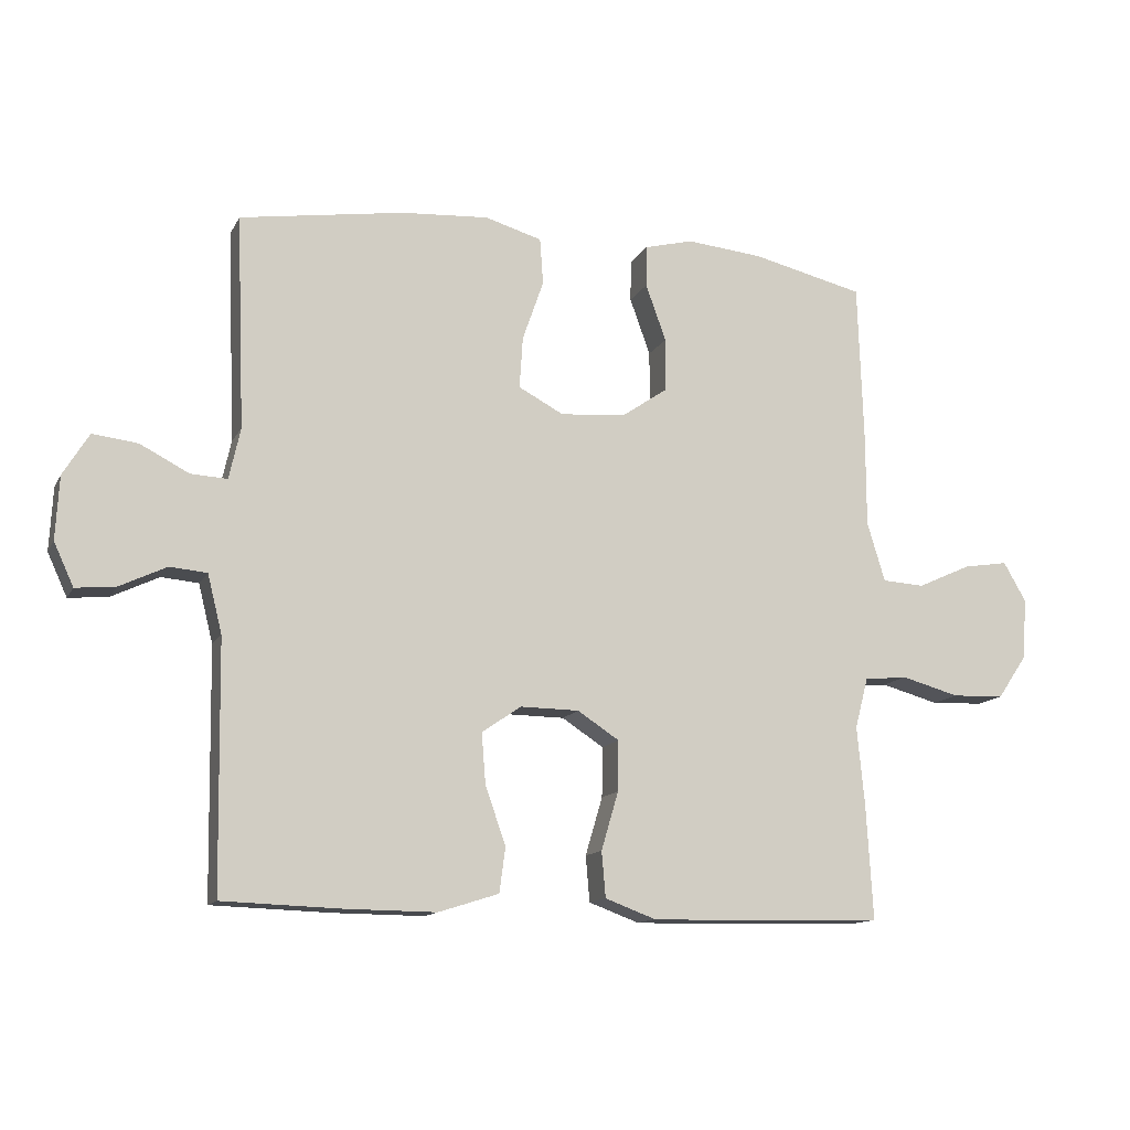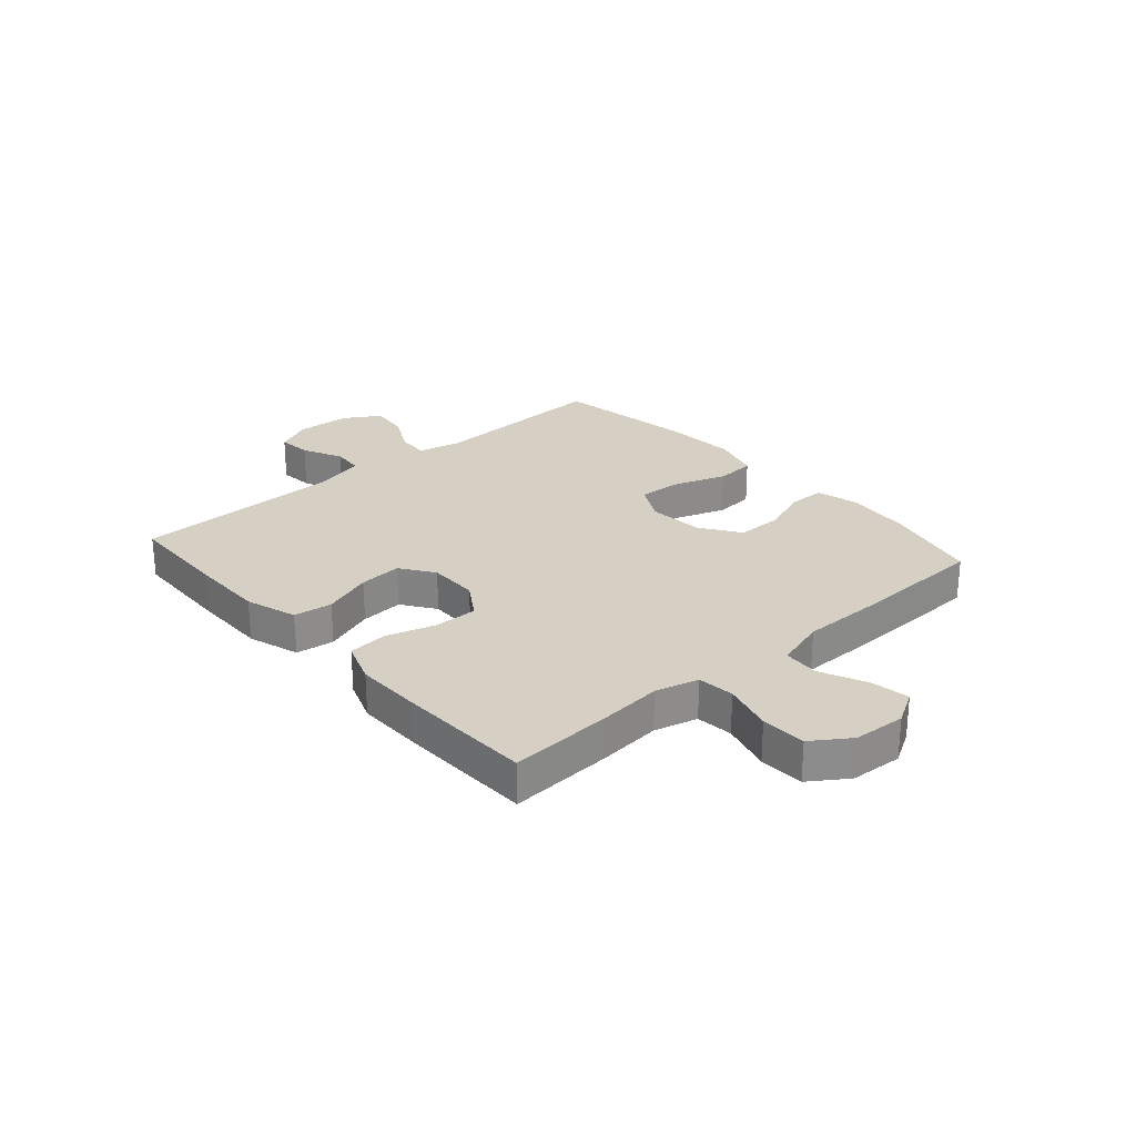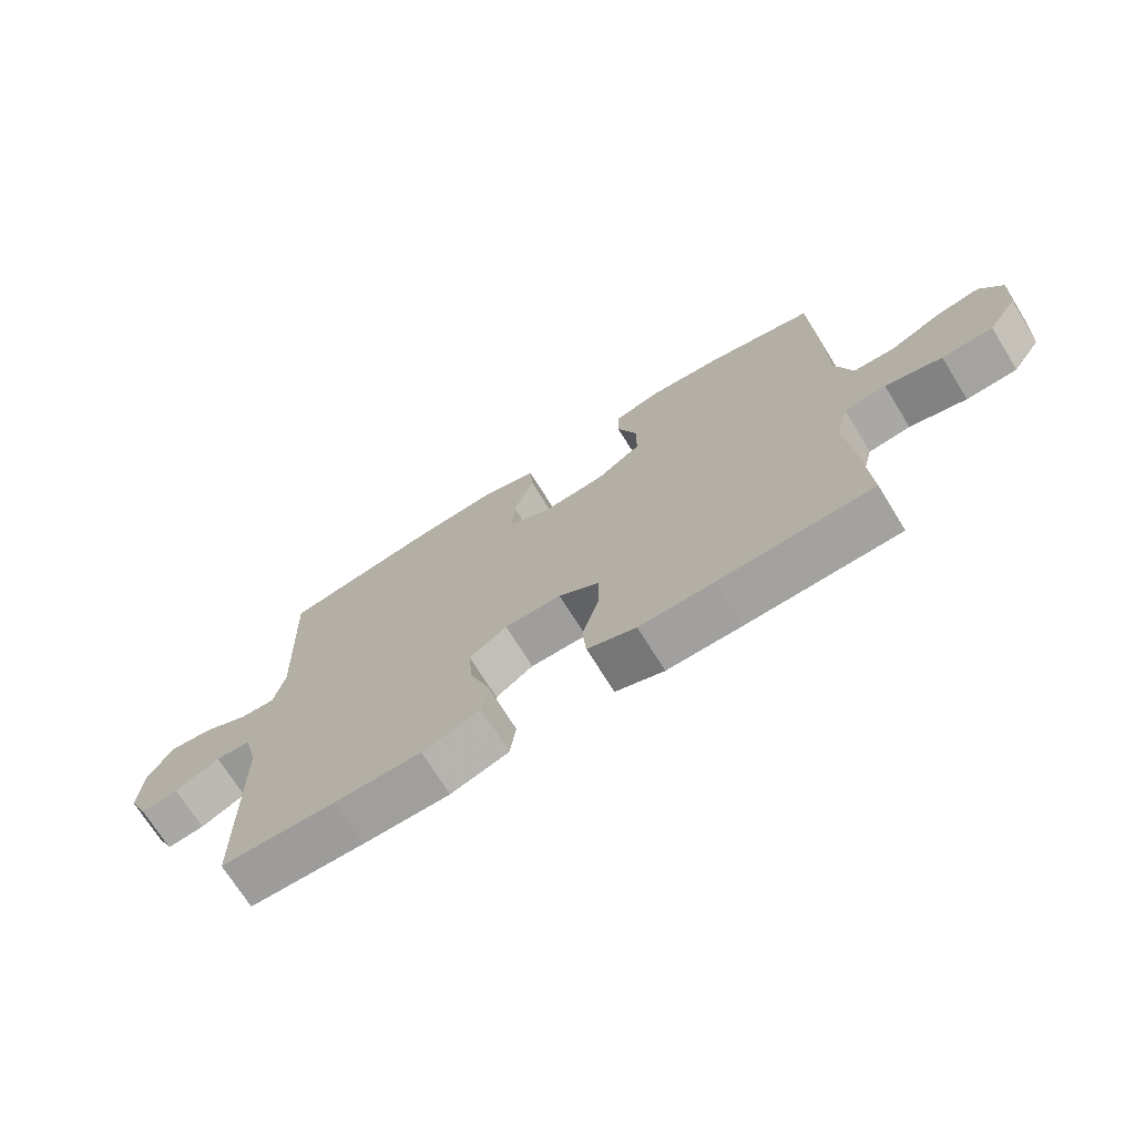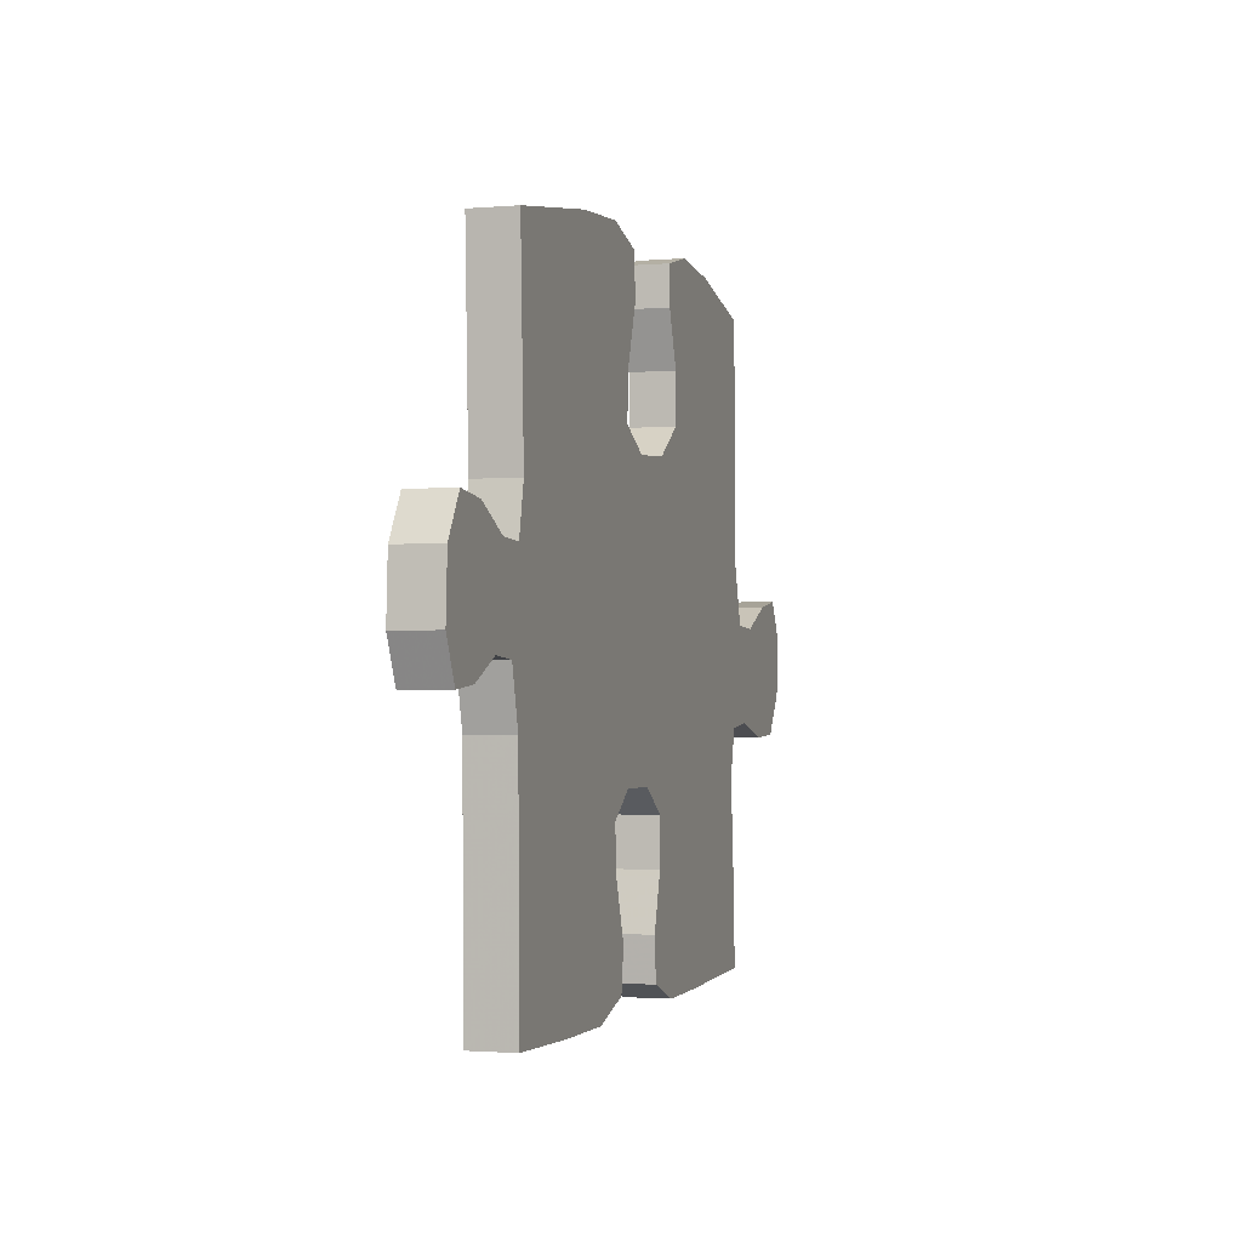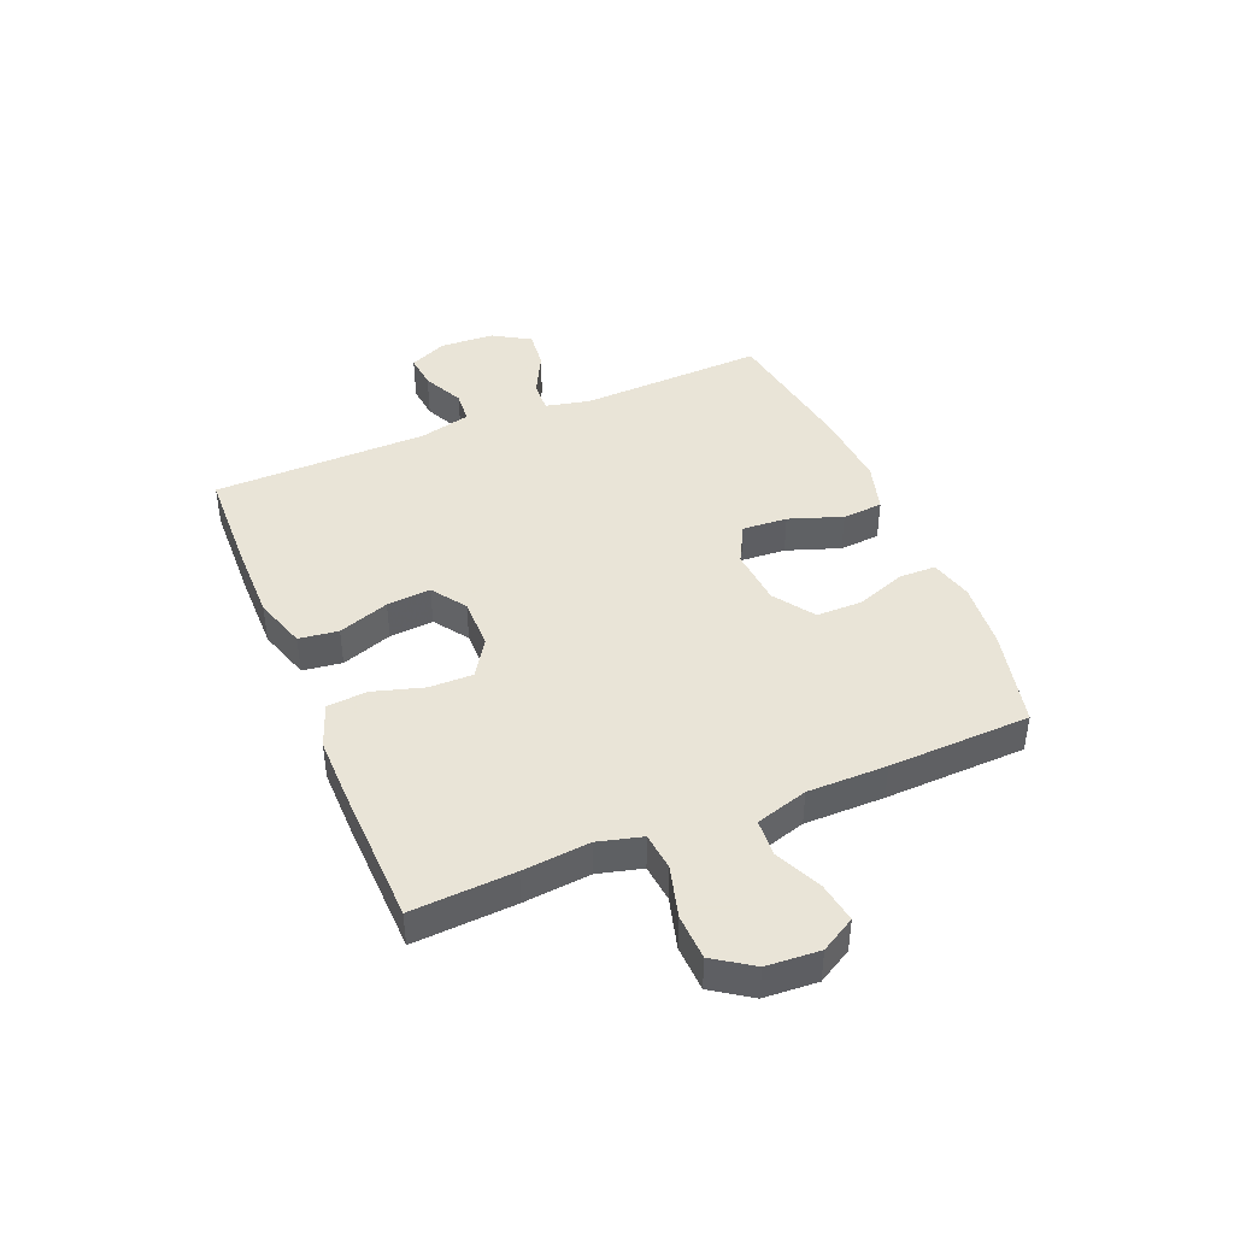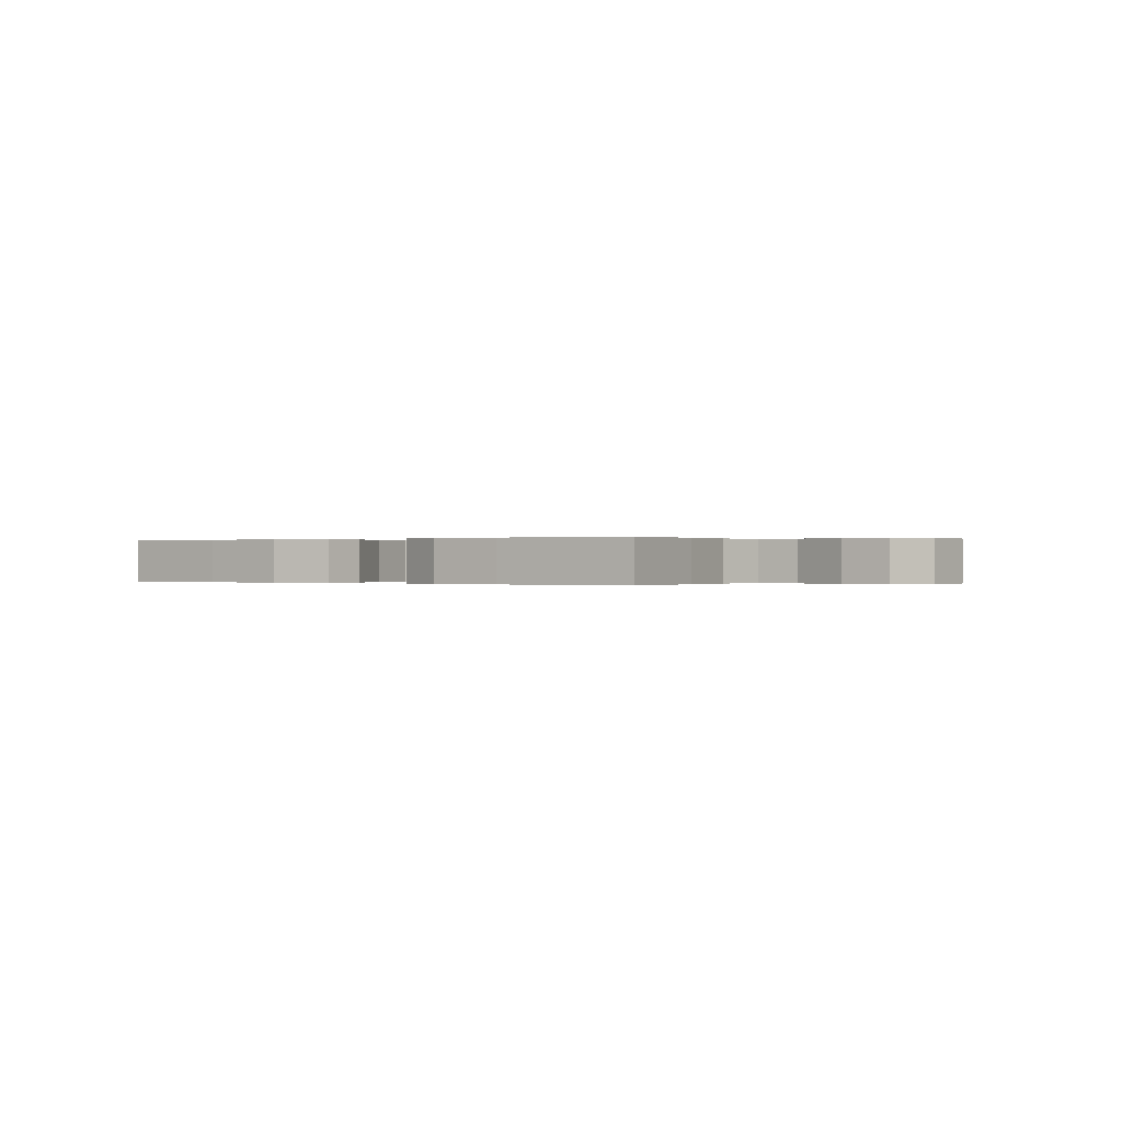
<metadata>
{"format":"obj","ext":"obj","renderer":"f3d","projection":"perspective","resolution":1024,"background":"white","views":[{"elev":-13.1,"azim":161.1,"up":"+Z"},{"elev":26.2,"azim":-131.3,"up":"+Y"},{"elev":-71.5,"azim":-148.2,"up":"+Z"},{"elev":-1.6,"azim":107.1,"up":"+Z"},{"elev":42.8,"azim":-112.5,"up":"+Y"},{"elev":-0.0,"azim":-145.8,"up":"+Y"}]}
</metadata>
<code>
v -0.5 0.07 -0.5
v -0.49 0.07 -0.323
v -0.479 0.07 -0.207
v -0.499 0.07 -0.131
v -0.564 0.07 -0.124
v -0.652 0.07 -0.148
v -0.731 0.07 -0.145
v -0.776 0.07 -0.079
v -0.782 0.07 0.013
v -0.748 0.07 0.072
v -0.68 0.07 0.061
v -0.599 0.07 0.024
v -0.535 0.07 0.028
v -0.508 0.07 0.118
v -0.508 0.07 0.255
v -0.5 0.07 0.5
v -0.331 0.07 0.54
v -0.215 0.07 0.551
v -0.141 0.07 0.532
v -0.14 0.07 0.469
v -0.171 0.07 0.383
v -0.171 0.07 0.303
v -0.101 0.07 0.255
v -0.002 0.07 0.247
v 0.066 0.07 0.283
v 0.061 0.07 0.361
v 0.029 0.07 0.453
v 0.034 0.07 0.523
v 0.12 0.07 0.548
v 0.252 0.07 0.539
v 0.5 0.07 0.5
v 0.487 0.07 0.178
v 0.504 0.07 0.101
v 0.559 0.07 0.104
v 0.633 0.07 0.142
v 0.701 0.07 0.15
v 0.74 0.07 0.086
v 0.745 0.07 -0.009
v 0.715 0.07 -0.074
v 0.655 0.07 -0.068
v 0.584 0.07 -0.034
v 0.528 0.07 -0.039
v 0.506 0.07 -0.127
v 0.5 0.07 -0.5
v 0.32 0.07 -0.506
v 0.184 0.07 -0.507
v 0.093 0.07 -0.478
v 0.084 0.07 -0.41
v 0.115 0.07 -0.322
v 0.121 0.07 -0.246
v 0.062 0.07 -0.205
v -0.027 0.07 -0.206
v -0.09 0.07 -0.247
v -0.089 0.07 -0.323
v -0.063 0.07 -0.411
v -0.069 0.07 -0.48
v -0.145 0.07 -0.508
v -0.261 0.07 -0.507
v -0.5 0 -0.5
v -0.49 0 -0.323
v -0.479 0 -0.207
v -0.499 0 -0.131
v -0.564 0 -0.124
v -0.652 0 -0.148
v -0.731 0 -0.145
v -0.776 0 -0.079
v -0.782 0 0.013
v -0.748 0 0.072
v -0.68 0 0.061
v -0.599 0 0.024
v -0.535 0 0.028
v -0.508 0 0.118
v -0.508 0 0.255
v -0.5 0 0.5
v -0.331 0 0.54
v -0.215 0 0.551
v -0.141 0 0.532
v -0.14 0 0.469
v -0.171 0 0.383
v -0.171 0 0.303
v -0.101 0 0.255
v -0.002 0 0.247
v 0.066 0 0.283
v 0.061 0 0.361
v 0.029 0 0.453
v 0.034 0 0.523
v 0.12 0 0.548
v 0.252 0 0.539
v 0.5 0 0.5
v 0.487 0 0.178
v 0.504 0 0.101
v 0.559 0 0.104
v 0.633 0 0.142
v 0.701 0 0.15
v 0.74 0 0.086
v 0.745 0 -0.009
v 0.715 0 -0.074
v 0.655 0 -0.068
v 0.584 0 -0.034
v 0.528 0 -0.039
v 0.506 0 -0.127
v 0.5 0 -0.5
v 0.32 0 -0.506
v 0.184 0 -0.507
v 0.093 0 -0.478
v 0.084 0 -0.41
v 0.115 0 -0.322
v 0.121 0 -0.246
v 0.062 0 -0.205
v -0.027 0 -0.206
v -0.09 0 -0.247
v -0.089 0 -0.323
v -0.063 0 -0.411
v -0.069 0 -0.48
v -0.145 0 -0.508
v -0.261 0 -0.507
f 1 2 3
f 58 1 3
f 57 58 3
f 56 57 3
f 55 56 3
f 54 55 3
f 53 54 3 4
f 52 53 4
f 51 52 4
f 47 48 49
f 46 47 49
f 45 46 49
f 44 45 49
f 43 44 49
f 42 43 49 50
f 39 40 41
f 38 39 41
f 37 38 41
f 36 37 41
f 35 36 41
f 34 35 41
f 33 34 41 42
f 42 50 51
f 33 42 51
f 32 33 51
f 30 31 32
f 29 30 32
f 28 29 32
f 27 28 32
f 26 27 32
f 19 20 21
f 18 19 21
f 17 18 21
f 16 17 21
f 15 16 21
f 14 15 21
f 13 14 21 22
f 10 11 12
f 9 10 12
f 8 9 12
f 7 8 12
f 6 7 12
f 5 6 12
f 4 5 12 13
f 13 22 23
f 4 13 23
f 51 4 23
f 25 26 32
f 24 25 32 51
f 23 24 51
f 61 60 59
f 61 59 116
f 61 116 115
f 61 115 114
f 61 114 113
f 61 113 112
f 62 61 112 111
f 62 111 110
f 62 110 109
f 107 106 105
f 107 105 104
f 107 104 103
f 107 103 102
f 107 102 101
f 108 107 101 100
f 99 98 97
f 99 97 96
f 99 96 95
f 99 95 94
f 99 94 93
f 99 93 92
f 100 99 92 91
f 109 108 100
f 109 100 91
f 109 91 90
f 90 89 88
f 90 88 87
f 90 87 86
f 90 86 85
f 90 85 84
f 79 78 77
f 79 77 76
f 79 76 75
f 79 75 74
f 79 74 73
f 79 73 72
f 80 79 72 71
f 70 69 68
f 70 68 67
f 70 67 66
f 70 66 65
f 70 65 64
f 70 64 63
f 71 70 63 62
f 81 80 71
f 81 71 62
f 81 62 109
f 90 84 83
f 109 90 83 82
f 109 82 81
f 1 59 60 2
f 2 60 61 3
f 3 61 62 4
f 4 62 63 5
f 5 63 64 6
f 6 64 65 7
f 7 65 66 8
f 8 66 67 9
f 9 67 68 10
f 10 68 69 11
f 11 69 70 12
f 12 70 71 13
f 13 71 72 14
f 14 72 73 15
f 15 73 74 16
f 16 74 75 17
f 17 75 76 18
f 18 76 77 19
f 19 77 78 20
f 20 78 79 21
f 21 79 80 22
f 22 80 81 23
f 23 81 82 24
f 24 82 83 25
f 25 83 84 26
f 26 84 85 27
f 27 85 86 28
f 28 86 87 29
f 29 87 88 30
f 30 88 89 31
f 31 89 90 32
f 32 90 91 33
f 33 91 92 34
f 34 92 93 35
f 35 93 94 36
f 36 94 95 37
f 37 95 96 38
f 38 96 97 39
f 39 97 98 40
f 40 98 99 41
f 41 99 100 42
f 42 100 101 43
f 43 101 102 44
f 44 102 103 45
f 45 103 104 46
f 46 104 105 47
f 47 105 106 48
f 48 106 107 49
f 49 107 108 50
f 50 108 109 51
f 51 109 110 52
f 52 110 111 53
f 53 111 112 54
f 54 112 113 55
f 55 113 114 56
f 56 114 115 57
f 57 115 116 58
f 58 116 59 1

</code>
